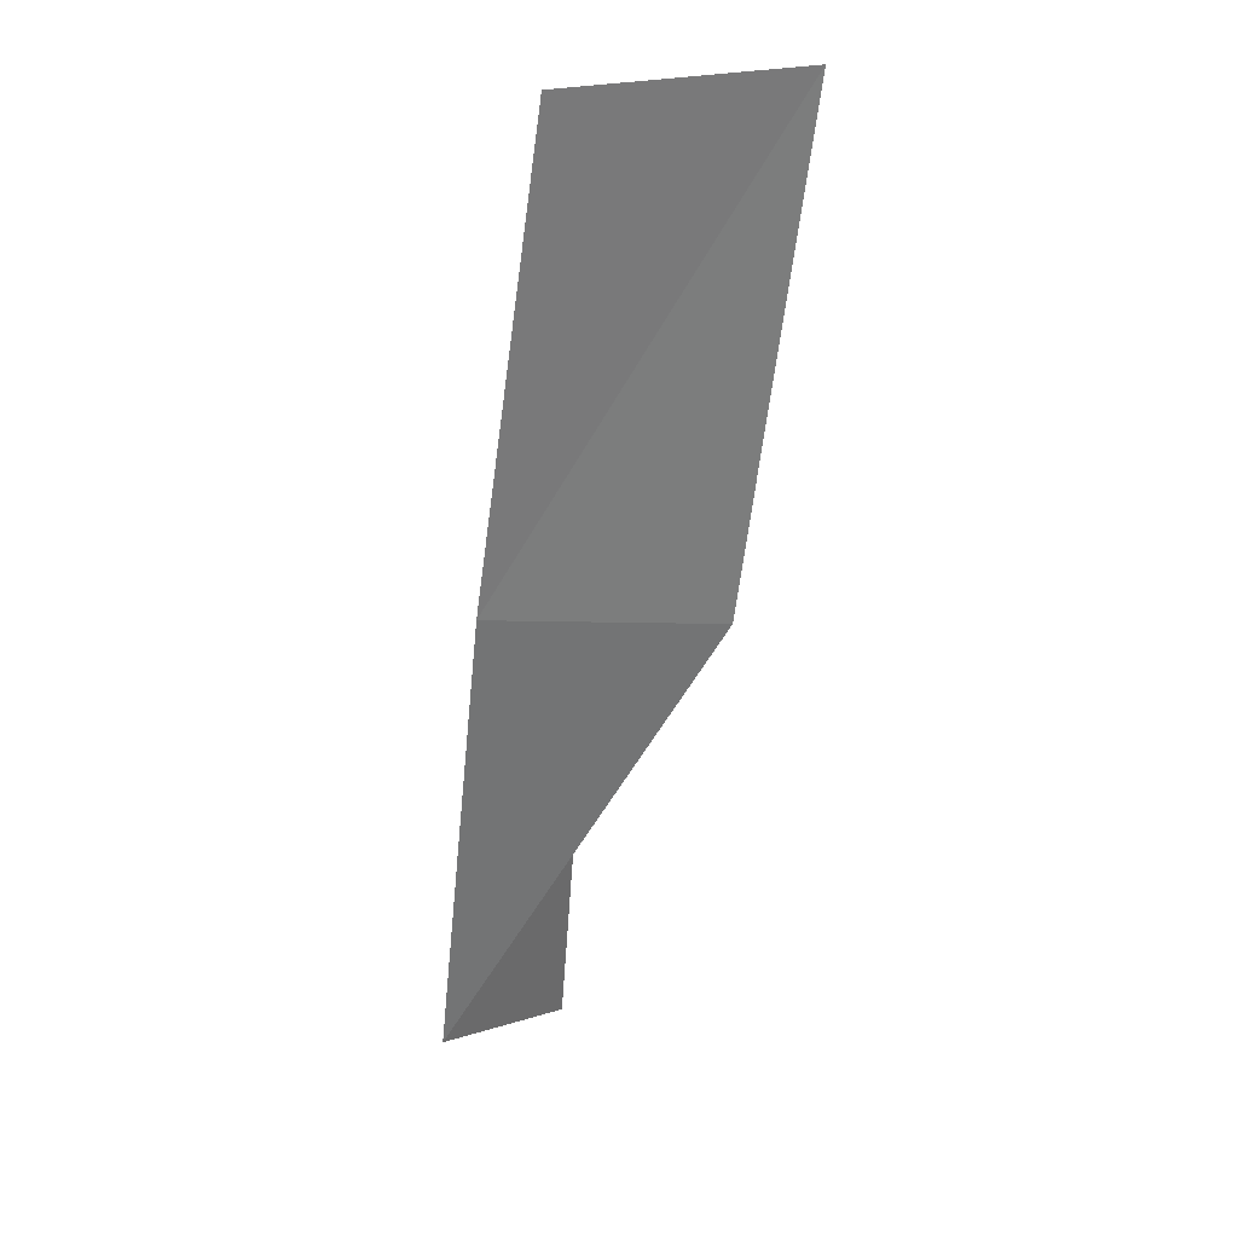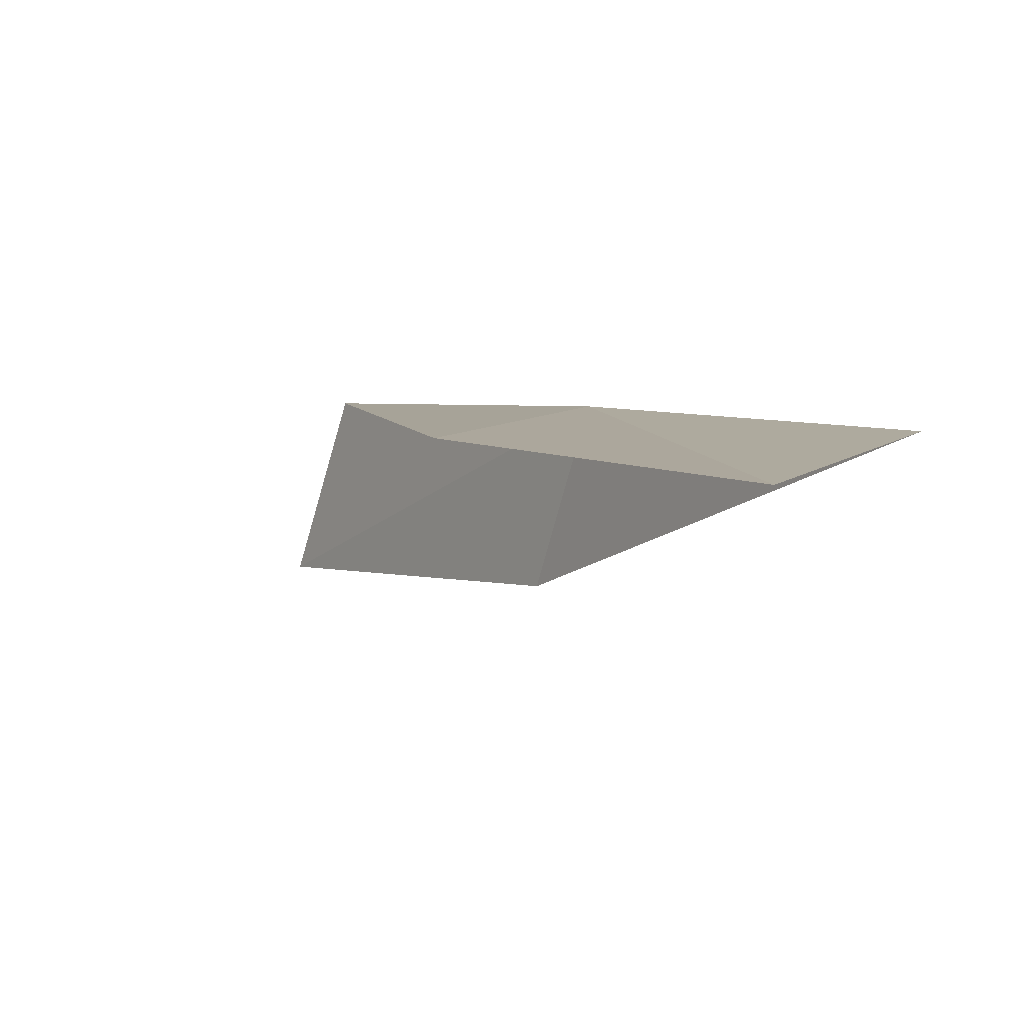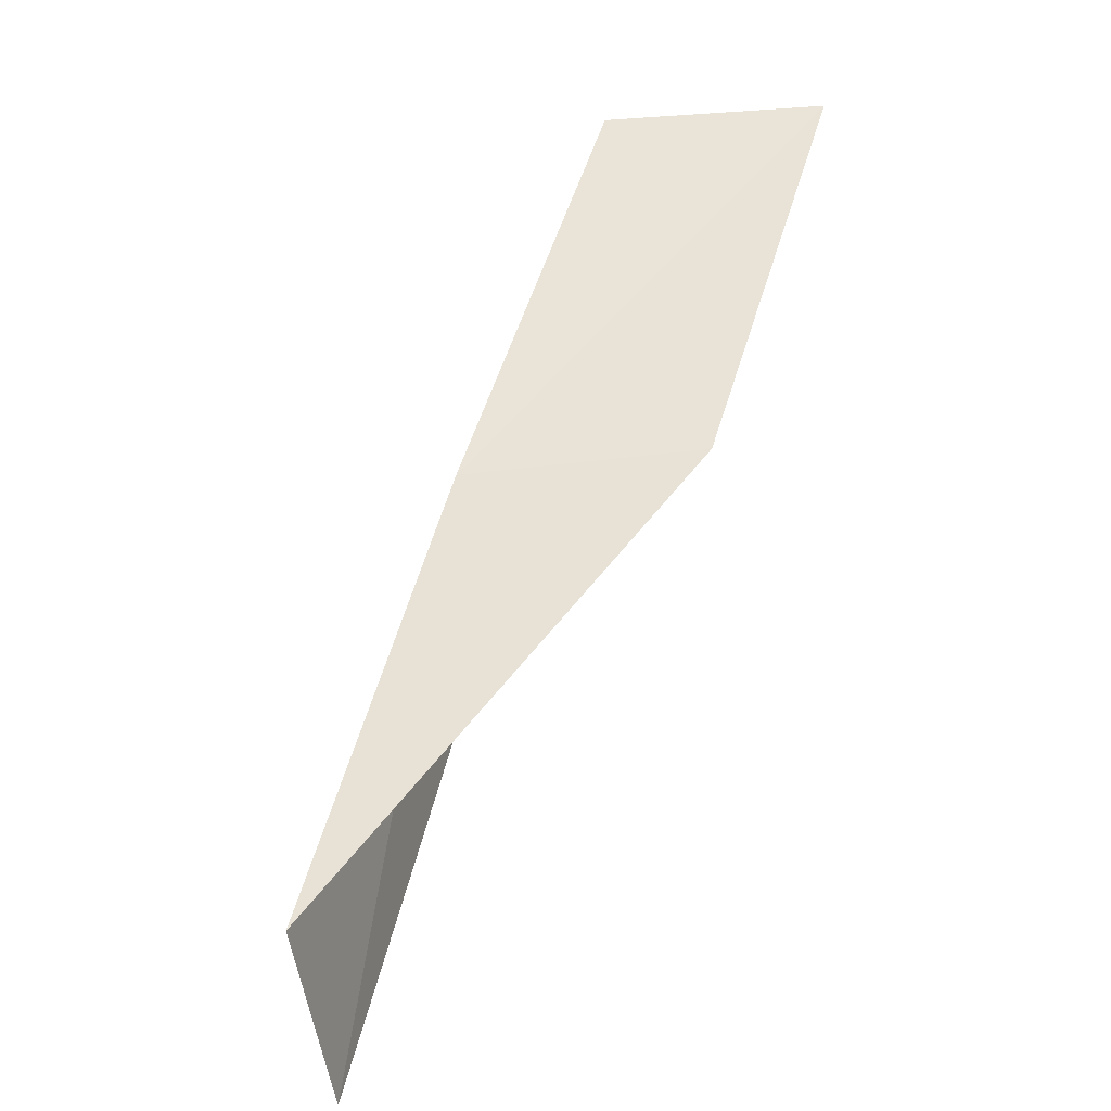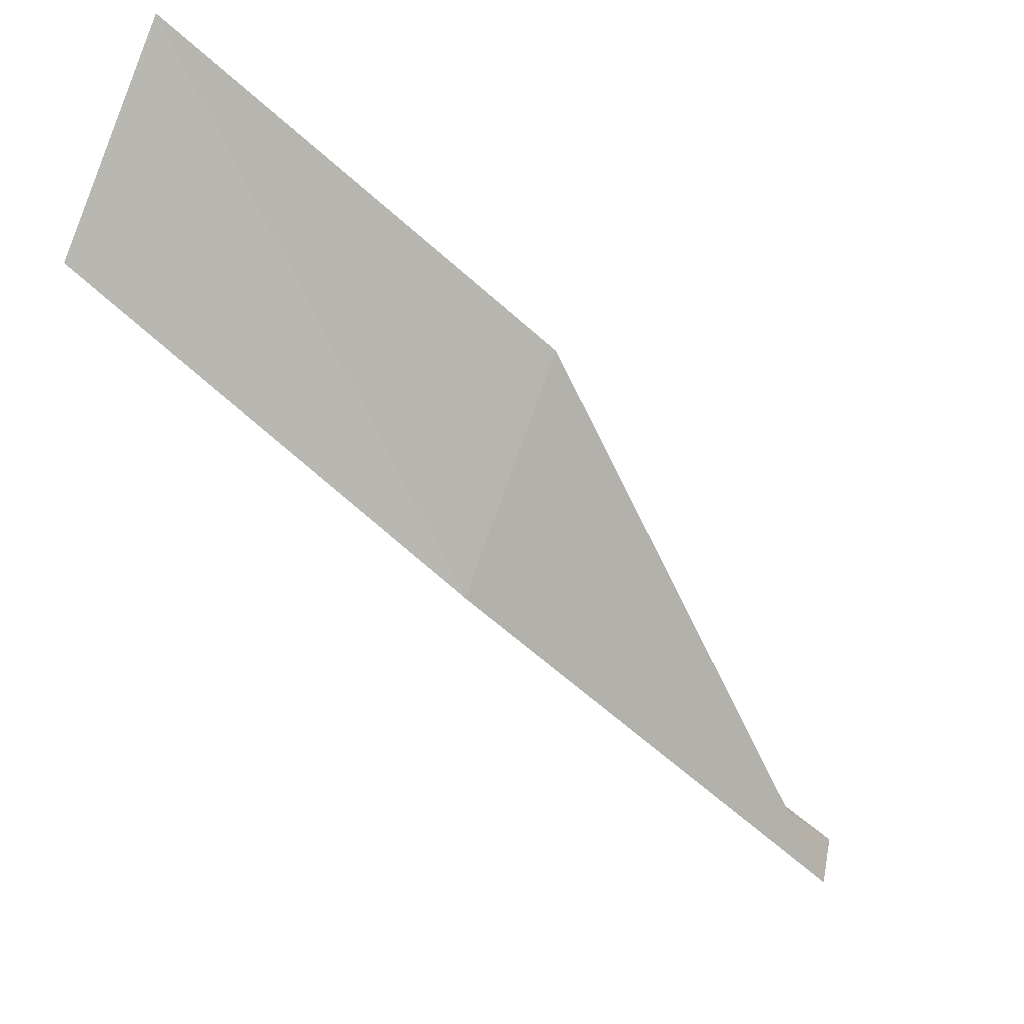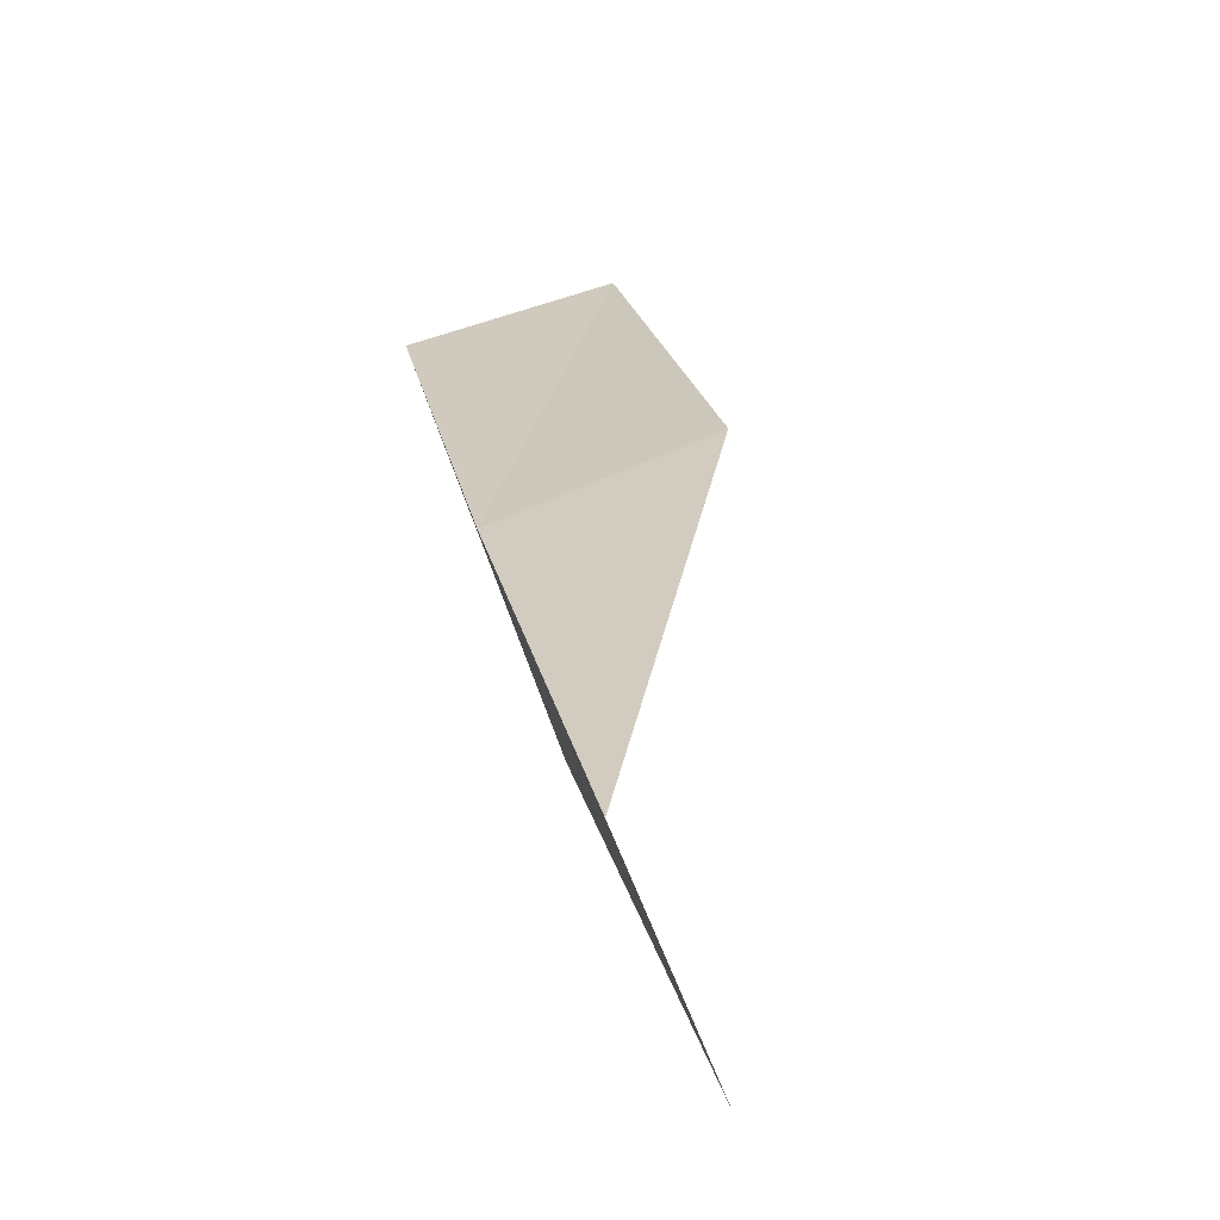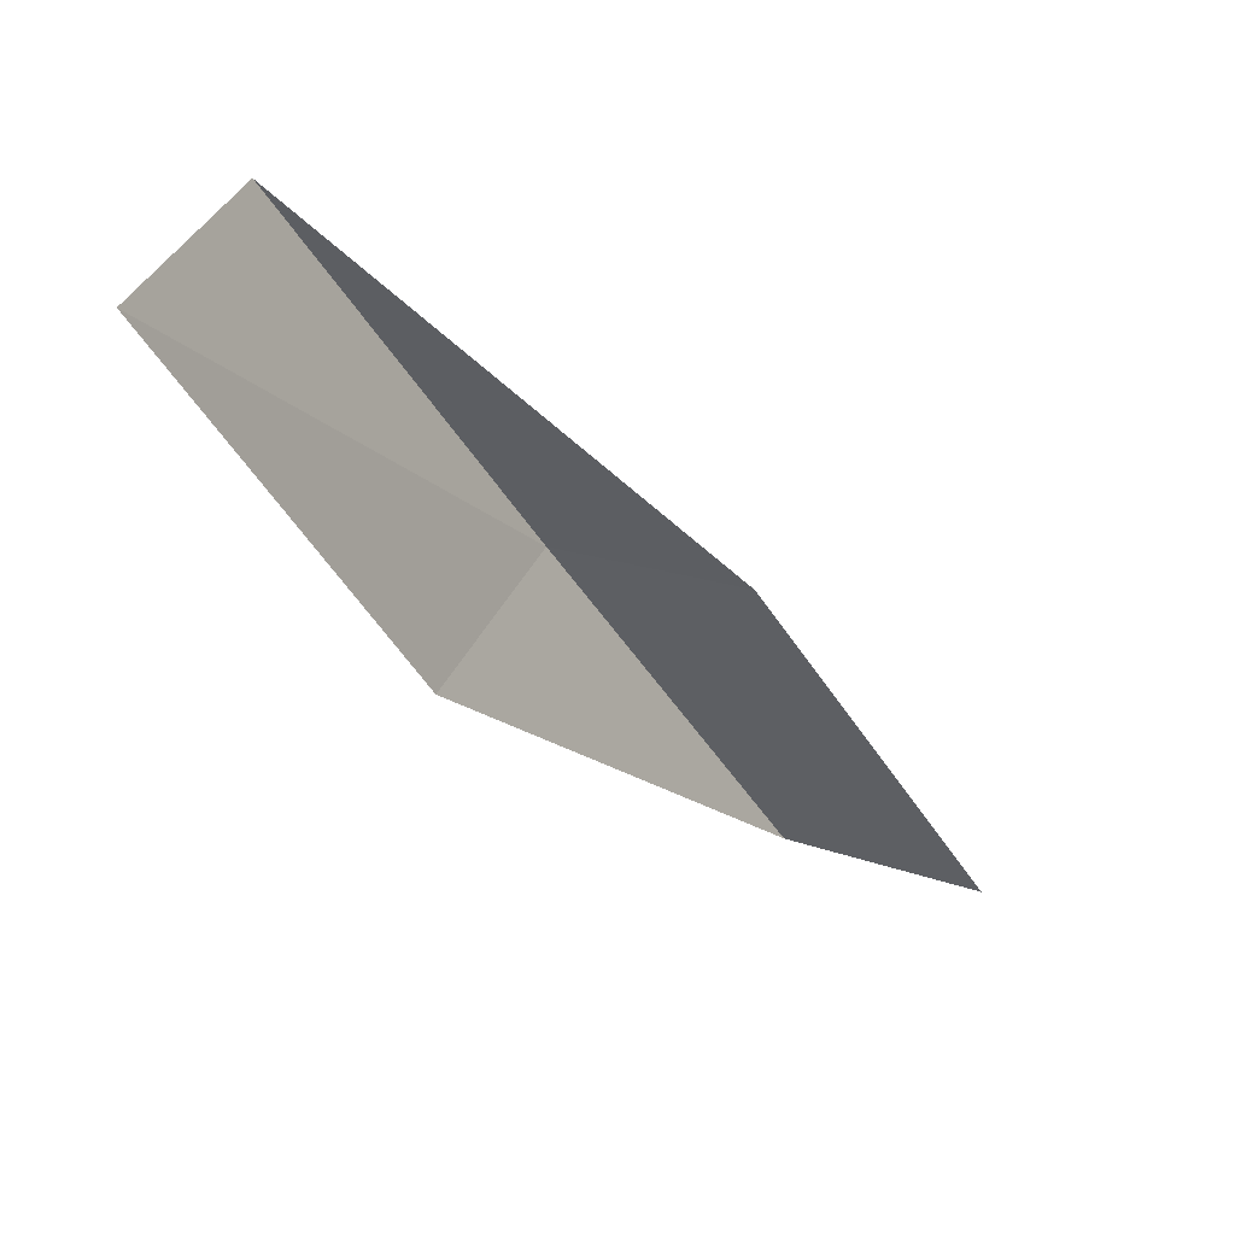
<metadata>
{"format":"obj","ext":"obj","renderer":"f3d","projection":"perspective","resolution":1024,"background":"white","views":[{"elev":1.4,"azim":-174.2,"up":"+Z"},{"elev":40.1,"azim":-49.9,"up":"+Y"},{"elev":-57.5,"azim":163.7,"up":"+Z"},{"elev":69.7,"azim":111.9,"up":"+Y"},{"elev":-5.5,"azim":155.8,"up":"+Y"},{"elev":34.5,"azim":-92.1,"up":"+Z"}]}
</metadata>
<code>
v 32.71 -17.95 88.06
v 31.86 -19.98 88.06
v 31.76 -15.44 92.57
v 29.37 -14.56 92.57
v 30.24 -16.89 88.06
v 32.49 -22.68 83.55
v 33.49 -20.58 83.55
f 1 3 2
f 1 5 4
f 1 4 3
f 1 6 7
f 1 2 6
f 1 7 5

</code>
